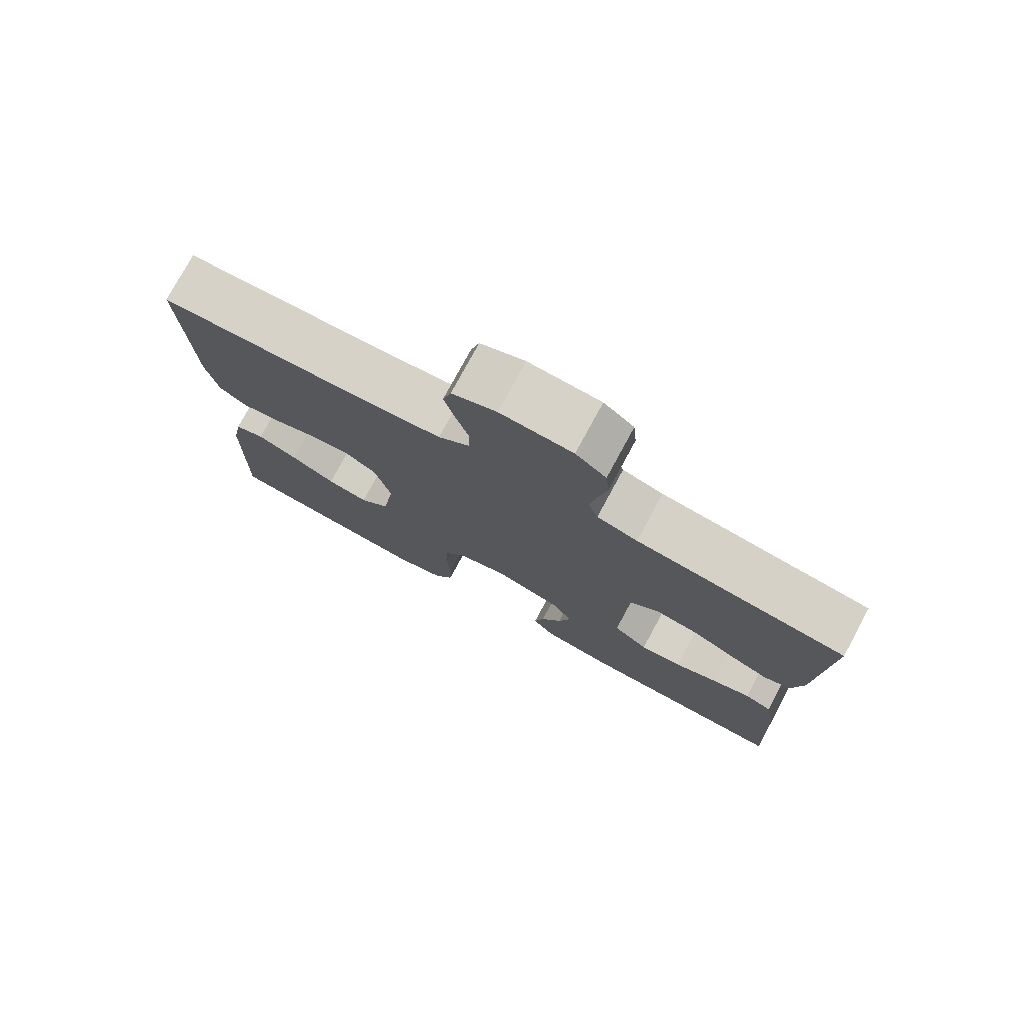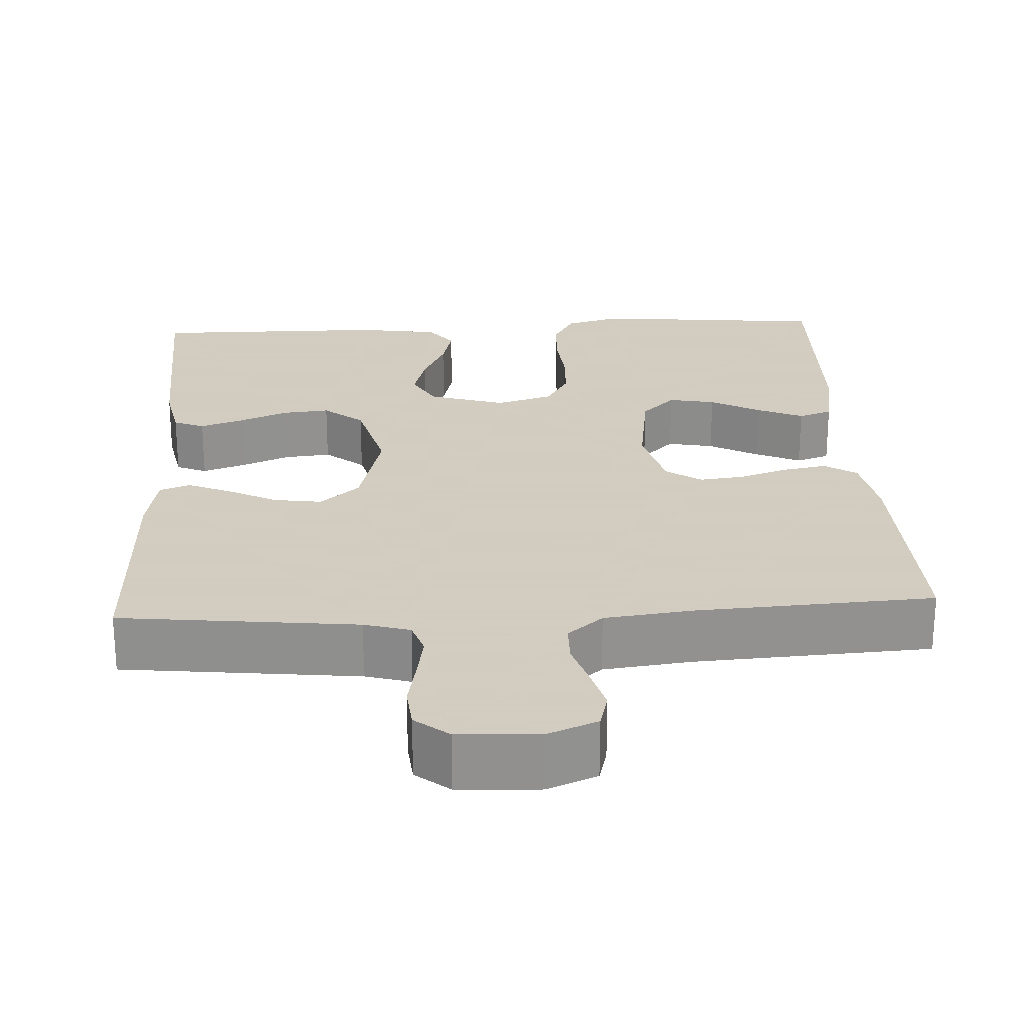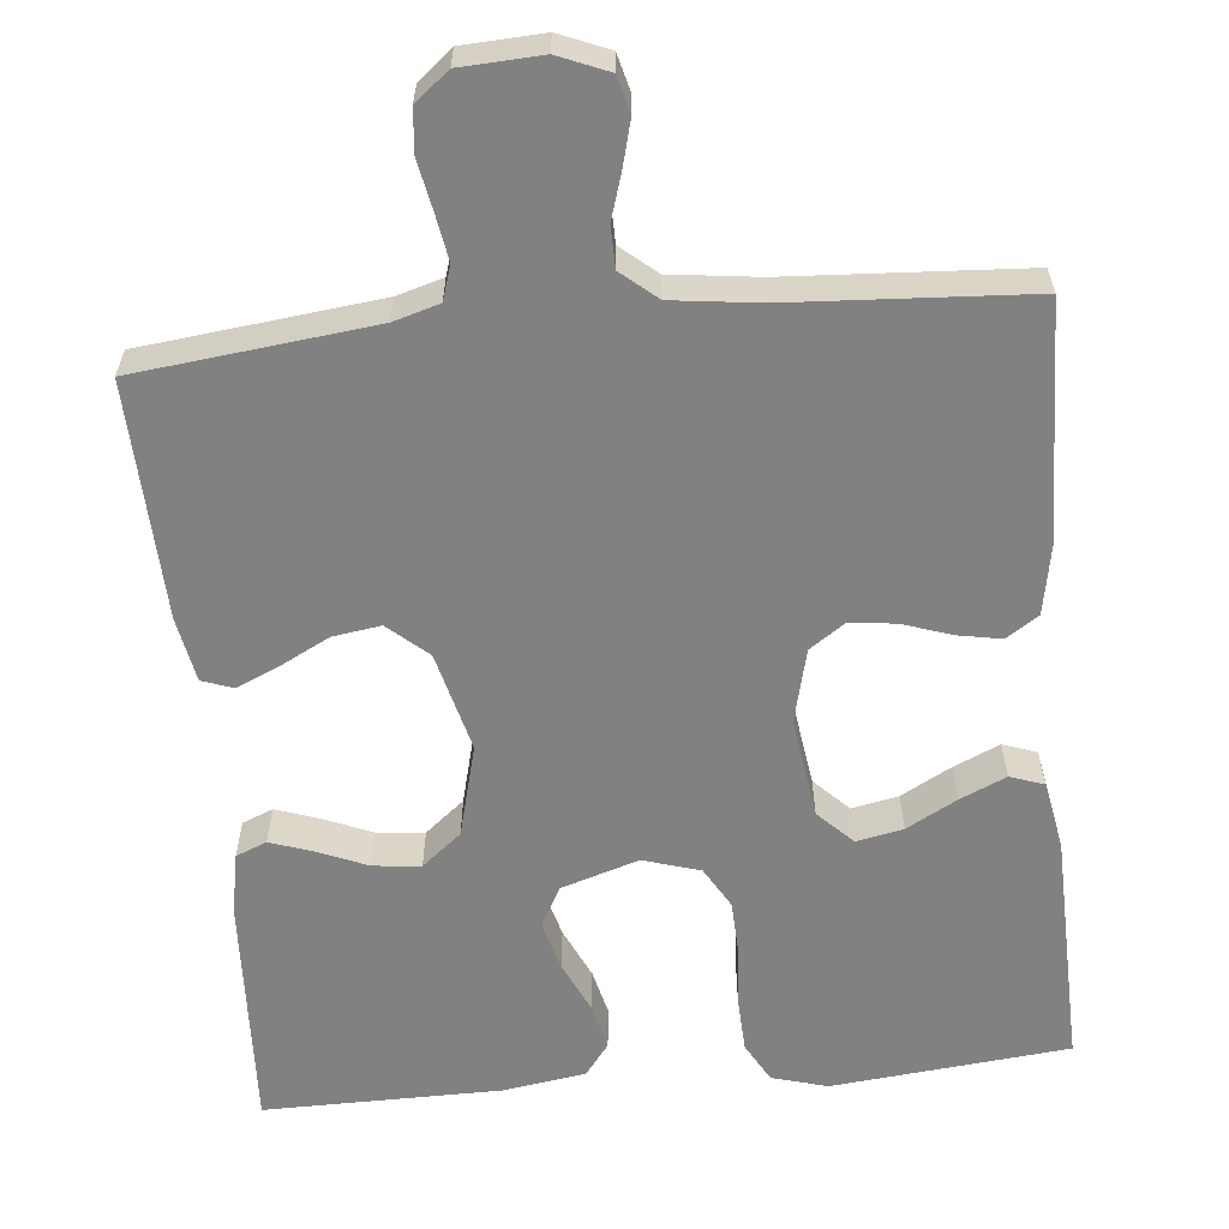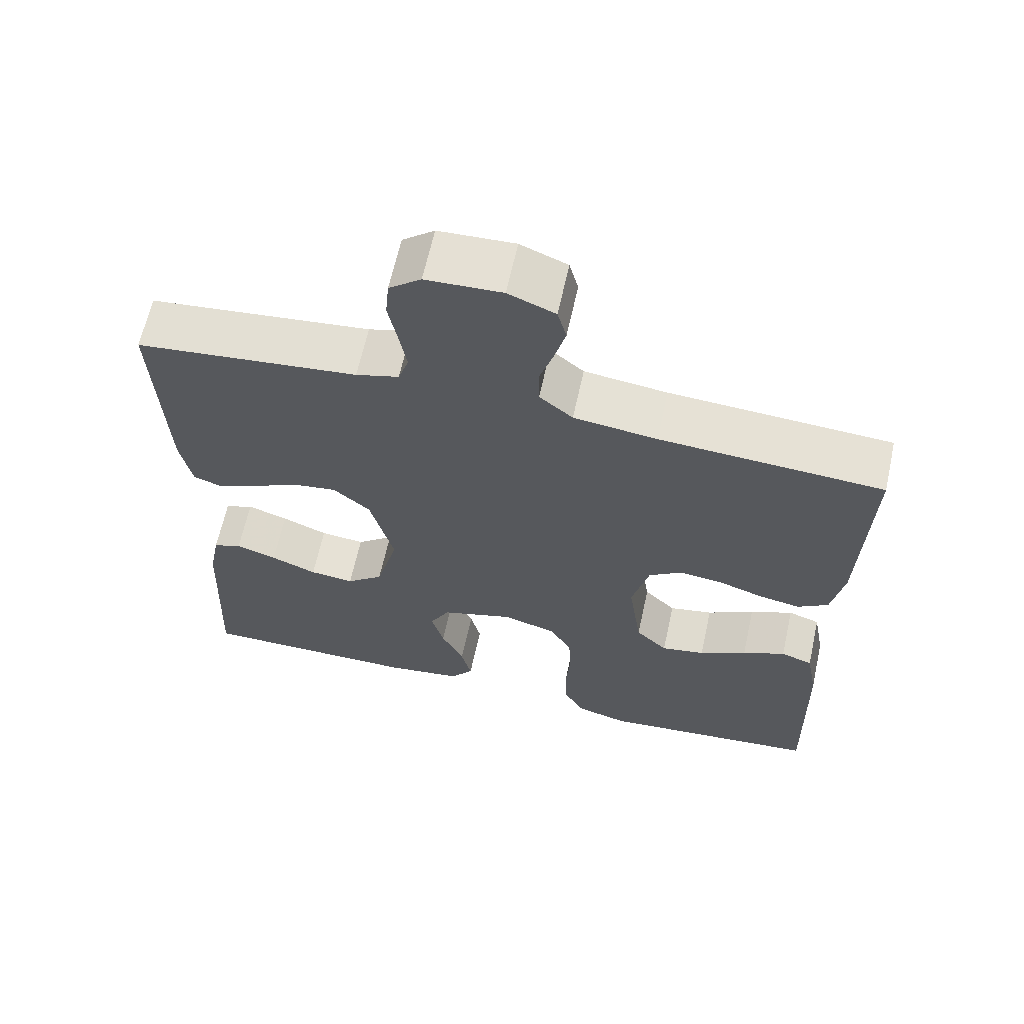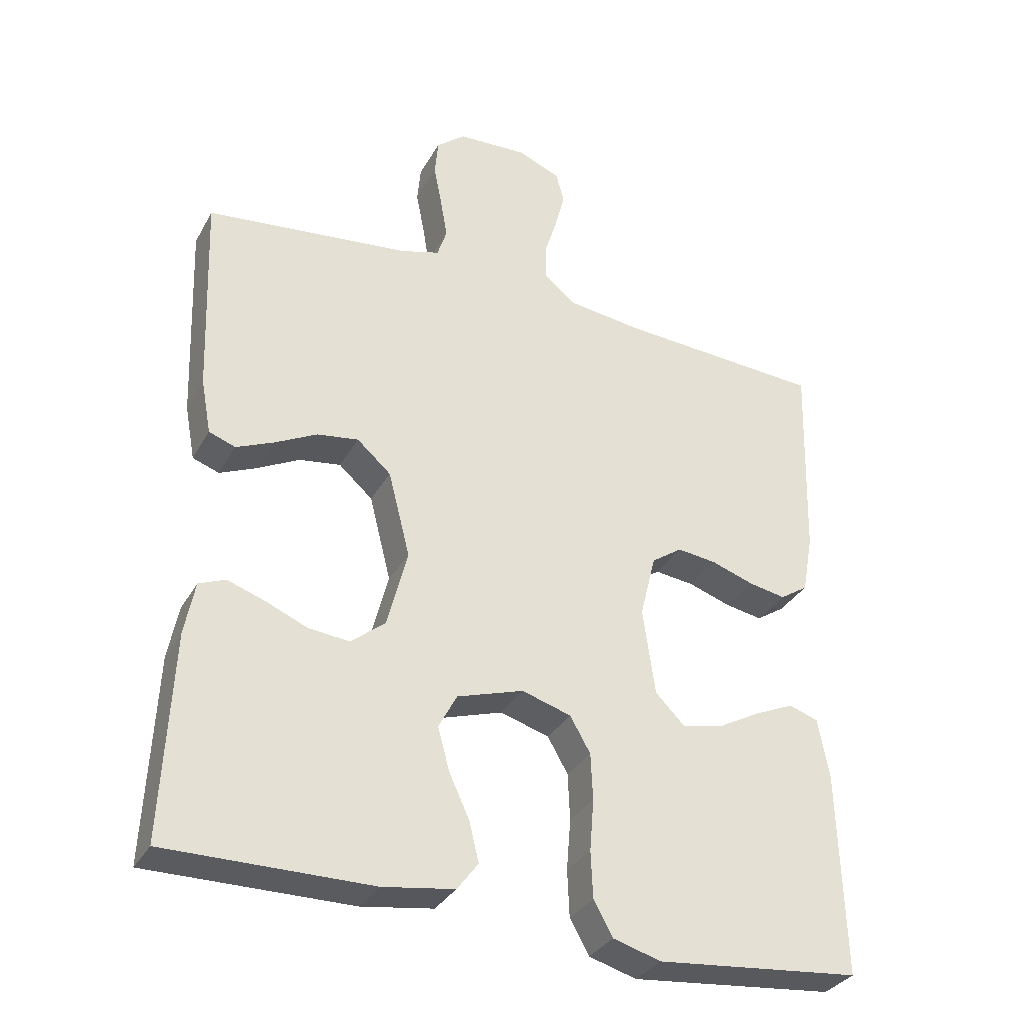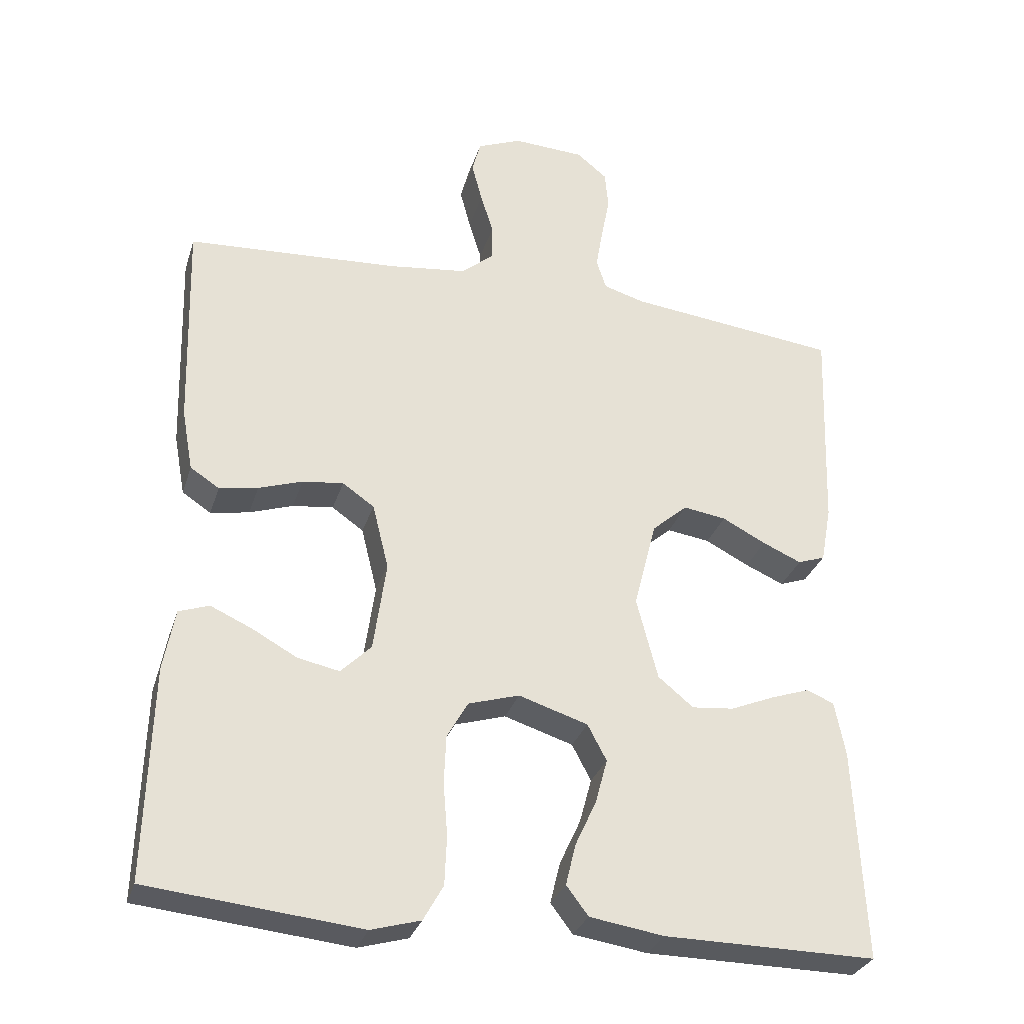
<metadata>
{"format":"obj","ext":"obj","renderer":"f3d","projection":"perspective","resolution":1024,"background":"white","views":[{"elev":77.4,"azim":-151.6,"up":"+Z"},{"elev":24.3,"azim":-3.1,"up":"+Y"},{"elev":-60.5,"azim":5.5,"up":"+Y"},{"elev":64.4,"azim":12.4,"up":"+Z"},{"elev":-32.9,"azim":-25.2,"up":"+Z"},{"elev":-30.5,"azim":163.7,"up":"+Z"}]}
</metadata>
<code>
v 0.5 0.07 -0.5
v 0.2 0.07 -0.53
v 0.13 0.07 -0.51
v 0.102 0.07 -0.46
v 0.099 0.07 -0.391
v 0.105 0.07 -0.316
v 0.102 0.07 -0.247
v 0.072 0.07 -0.195
v 0 0.07 -0.173
v -0.098 0.07 -0.204
v -0.125 0.07 -0.255
v -0.108 0.07 -0.318
v -0.078 0.07 -0.383
v -0.064 0.07 -0.441
v -0.095 0.07 -0.482
v -0.2 0.07 -0.498
v -0.5 0.07 -0.5
v -0.486 0.07 -0.2
v -0.471 0.07 -0.122
v -0.432 0.07 -0.106
v -0.377 0.07 -0.125
v -0.315 0.07 -0.151
v -0.255 0.07 -0.157
v -0.205 0.07 -0.116
v -0.175 0.07 0
v -0.207 0.07 0.126
v -0.257 0.07 0.17
v -0.318 0.07 0.161
v -0.38 0.07 0.129
v -0.435 0.07 0.105
v -0.474 0.07 0.119
v -0.489 0.07 0.2
v -0.5 0.07 0.5
v -0.2 0.07 0.534
v -0.142 0.07 0.551
v -0.128 0.07 0.594
v -0.138 0.07 0.653
v -0.15 0.07 0.715
v -0.145 0.07 0.769
v -0.102 0.07 0.804
v 0 0.07 0.809
v 0.063 0.07 0.783
v 0.075 0.07 0.737
v 0.06 0.07 0.68
v 0.042 0.07 0.622
v 0.043 0.07 0.57
v 0.088 0.07 0.532
v 0.2 0.07 0.518
v 0.5 0.07 0.5
v 0.491 0.07 0.2
v 0.475 0.07 0.113
v 0.434 0.07 0.086
v 0.379 0.07 0.096
v 0.317 0.07 0.117
v 0.259 0.07 0.124
v 0.214 0.07 0.093
v 0.191 0.07 0
v 0.209 0.07 -0.128
v 0.252 0.07 -0.171
v 0.311 0.07 -0.159
v 0.375 0.07 -0.124
v 0.433 0.07 -0.098
v 0.476 0.07 -0.113
v 0.492 0.07 -0.2
v 0.5 0 -0.5
v 0.2 0 -0.53
v 0.13 0 -0.51
v 0.102 0 -0.46
v 0.099 0 -0.391
v 0.105 0 -0.316
v 0.102 0 -0.247
v 0.072 0 -0.195
v 0 0 -0.173
v -0.098 0 -0.204
v -0.125 0 -0.255
v -0.108 0 -0.318
v -0.078 0 -0.383
v -0.064 0 -0.441
v -0.095 0 -0.482
v -0.2 0 -0.498
v -0.5 0 -0.5
v -0.486 0 -0.2
v -0.471 0 -0.122
v -0.432 0 -0.106
v -0.377 0 -0.125
v -0.315 0 -0.151
v -0.255 0 -0.157
v -0.205 0 -0.116
v -0.175 0 0
v -0.207 0 0.126
v -0.257 0 0.17
v -0.318 0 0.161
v -0.38 0 0.129
v -0.435 0 0.105
v -0.474 0 0.119
v -0.489 0 0.2
v -0.5 0 0.5
v -0.2 0 0.534
v -0.142 0 0.551
v -0.128 0 0.594
v -0.138 0 0.653
v -0.15 0 0.715
v -0.145 0 0.769
v -0.102 0 0.804
v 0 0 0.809
v 0.063 0 0.783
v 0.075 0 0.737
v 0.06 0 0.68
v 0.042 0 0.622
v 0.043 0 0.57
v 0.088 0 0.532
v 0.2 0 0.518
v 0.5 0 0.5
v 0.491 0 0.2
v 0.475 0 0.113
v 0.434 0 0.086
v 0.379 0 0.096
v 0.317 0 0.117
v 0.259 0 0.124
v 0.214 0 0.093
v 0.191 0 0
v 0.209 0 -0.128
v 0.252 0 -0.171
v 0.311 0 -0.159
v 0.375 0 -0.124
v 0.433 0 -0.098
v 0.476 0 -0.113
v 0.492 0 -0.2
f 60 61 62 63
f 60 63 64 1
f 51 52 53 54
f 51 54 55
f 48 49 50 51
f 47 48 51 55
f 46 47 55 56
f 42 43 44 45
f 40 41 42 45
f 40 45 46
f 37 38 39 40
f 36 37 40 46
f 35 36 46 56
f 31 32 33 34
f 28 29 30 31
f 28 31 34 35
f 19 20 21 22
f 17 18 19 22
f 17 22 23
f 16 17 23 24
f 12 13 14 15
f 11 12 15 16
f 3 4 5 6
f 3 6 7
f 2 3 7
f 59 60 1 2
f 58 59 2 7
f 57 58 7 8
f 56 57 8 9
f 35 56 9 10
f 27 28 35
f 26 27 35
f 25 26 35 10
f 11 16 24 25
f 10 11 25
f 127 126 125 124
f 65 128 127 124
f 118 117 116 115
f 119 118 115
f 115 114 113 112
f 119 115 112 111
f 120 119 111 110
f 109 108 107 106
f 109 106 105 104
f 110 109 104
f 104 103 102 101
f 110 104 101 100
f 120 110 100 99
f 98 97 96 95
f 95 94 93 92
f 99 98 95 92
f 86 85 84 83
f 86 83 82 81
f 87 86 81
f 88 87 81 80
f 79 78 77 76
f 80 79 76 75
f 70 69 68 67
f 71 70 67
f 71 67 66
f 66 65 124 123
f 71 66 123 122
f 72 71 122 121
f 73 72 121 120
f 74 73 120 99
f 99 92 91
f 99 91 90
f 74 99 90 89
f 89 88 80 75
f 89 75 74
f 1 65 66 2
f 2 66 67 3
f 3 67 68 4
f 4 68 69 5
f 5 69 70 6
f 6 70 71 7
f 7 71 72 8
f 8 72 73 9
f 9 73 74 10
f 10 74 75 11
f 11 75 76 12
f 12 76 77 13
f 13 77 78 14
f 14 78 79 15
f 15 79 80 16
f 16 80 81 17
f 17 81 82 18
f 18 82 83 19
f 19 83 84 20
f 20 84 85 21
f 21 85 86 22
f 22 86 87 23
f 23 87 88 24
f 24 88 89 25
f 25 89 90 26
f 26 90 91 27
f 27 91 92 28
f 28 92 93 29
f 29 93 94 30
f 30 94 95 31
f 31 95 96 32
f 32 96 97 33
f 33 97 98 34
f 34 98 99 35
f 35 99 100 36
f 36 100 101 37
f 37 101 102 38
f 38 102 103 39
f 39 103 104 40
f 40 104 105 41
f 41 105 106 42
f 42 106 107 43
f 43 107 108 44
f 44 108 109 45
f 45 109 110 46
f 46 110 111 47
f 47 111 112 48
f 48 112 113 49
f 49 113 114 50
f 50 114 115 51
f 51 115 116 52
f 52 116 117 53
f 53 117 118 54
f 54 118 119 55
f 55 119 120 56
f 56 120 121 57
f 57 121 122 58
f 58 122 123 59
f 59 123 124 60
f 60 124 125 61
f 61 125 126 62
f 62 126 127 63
f 63 127 128 64
f 64 128 65 1

</code>
